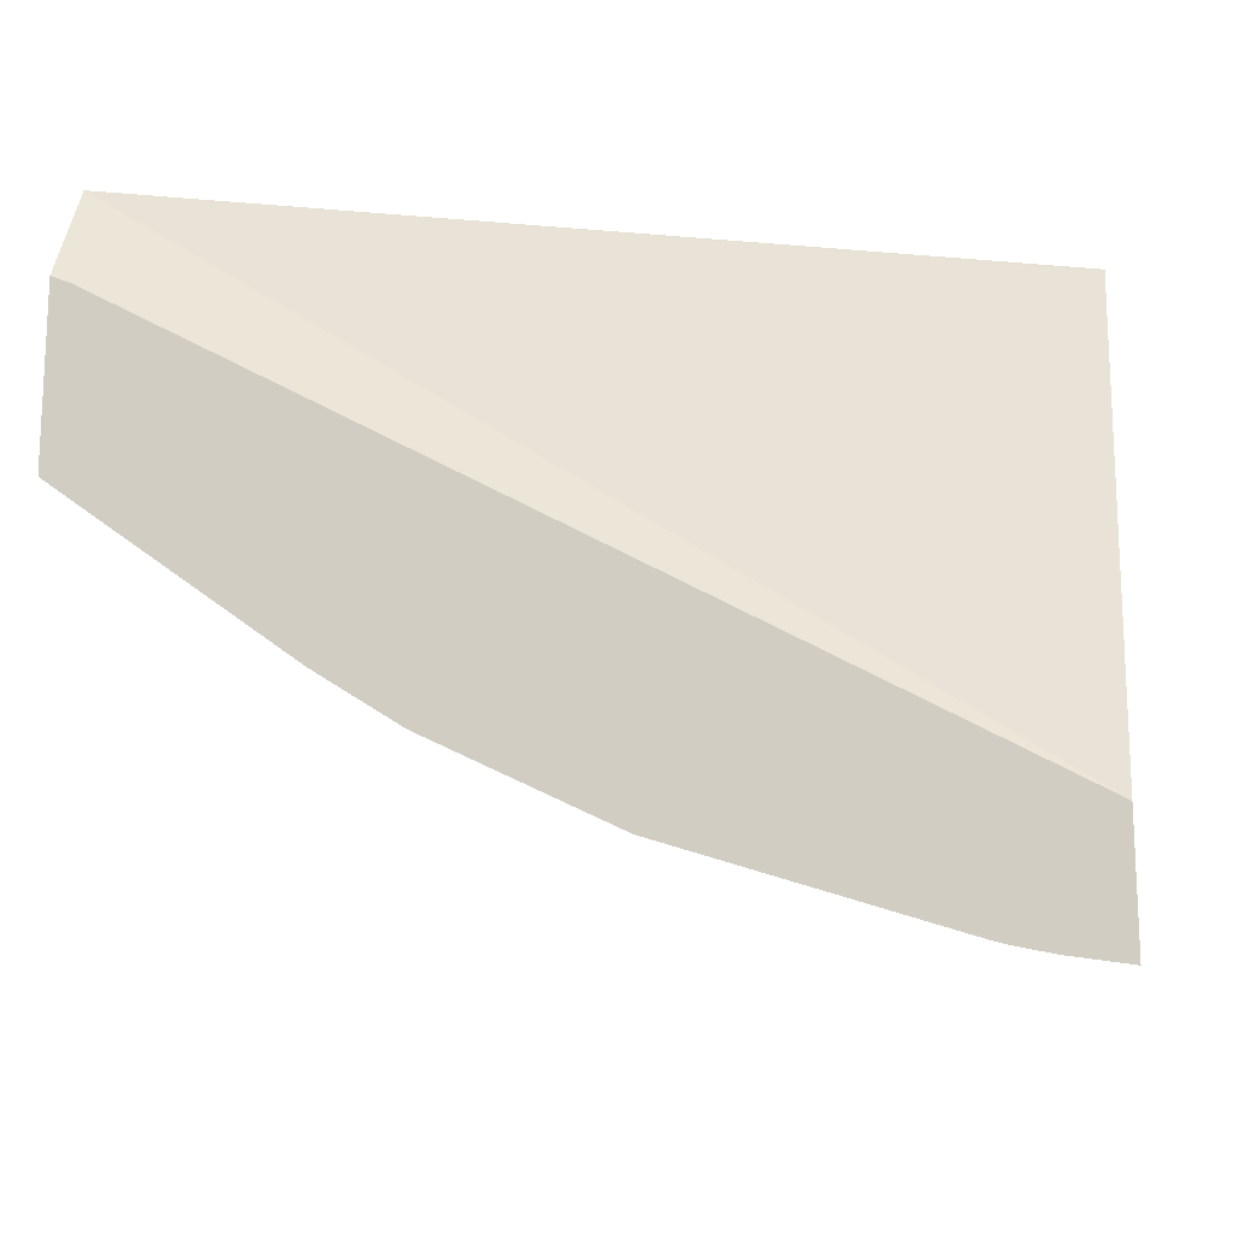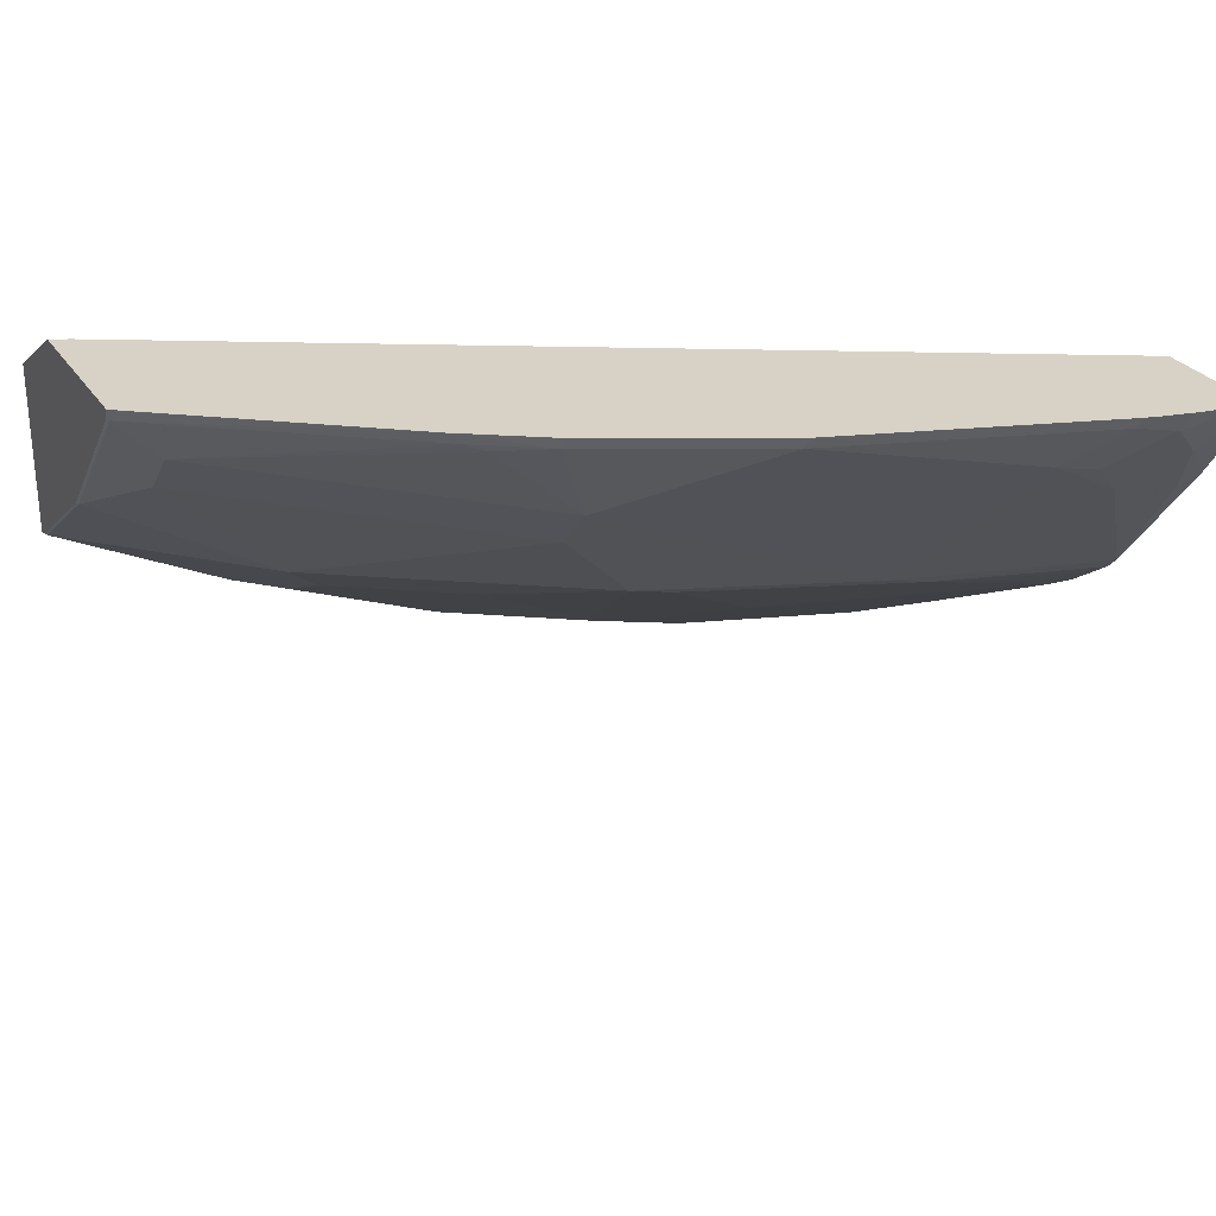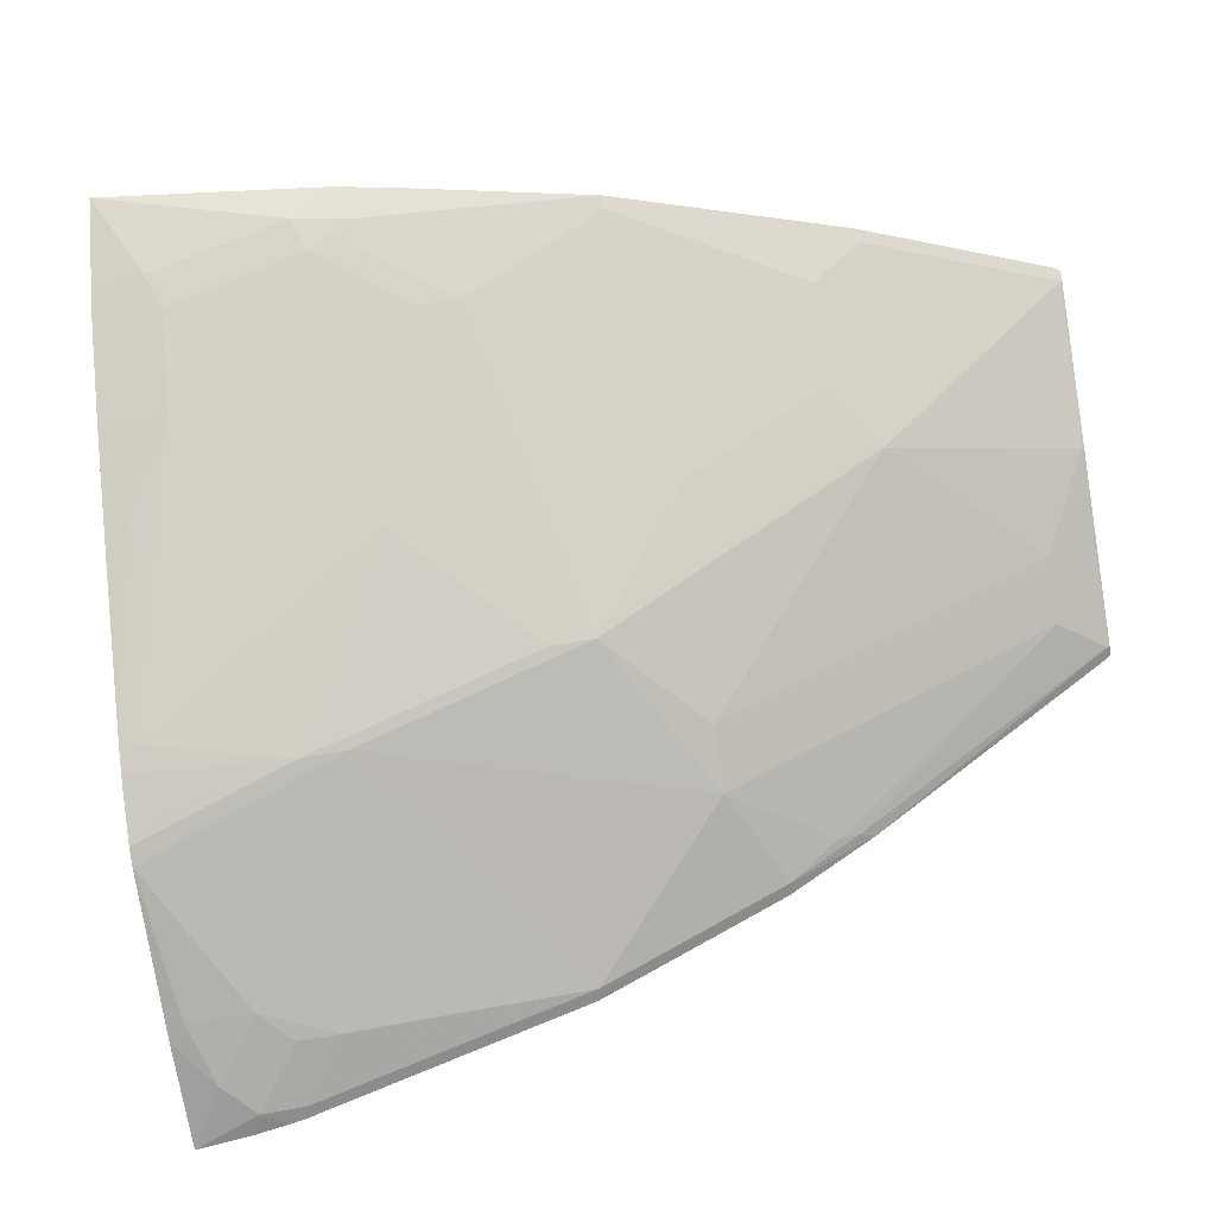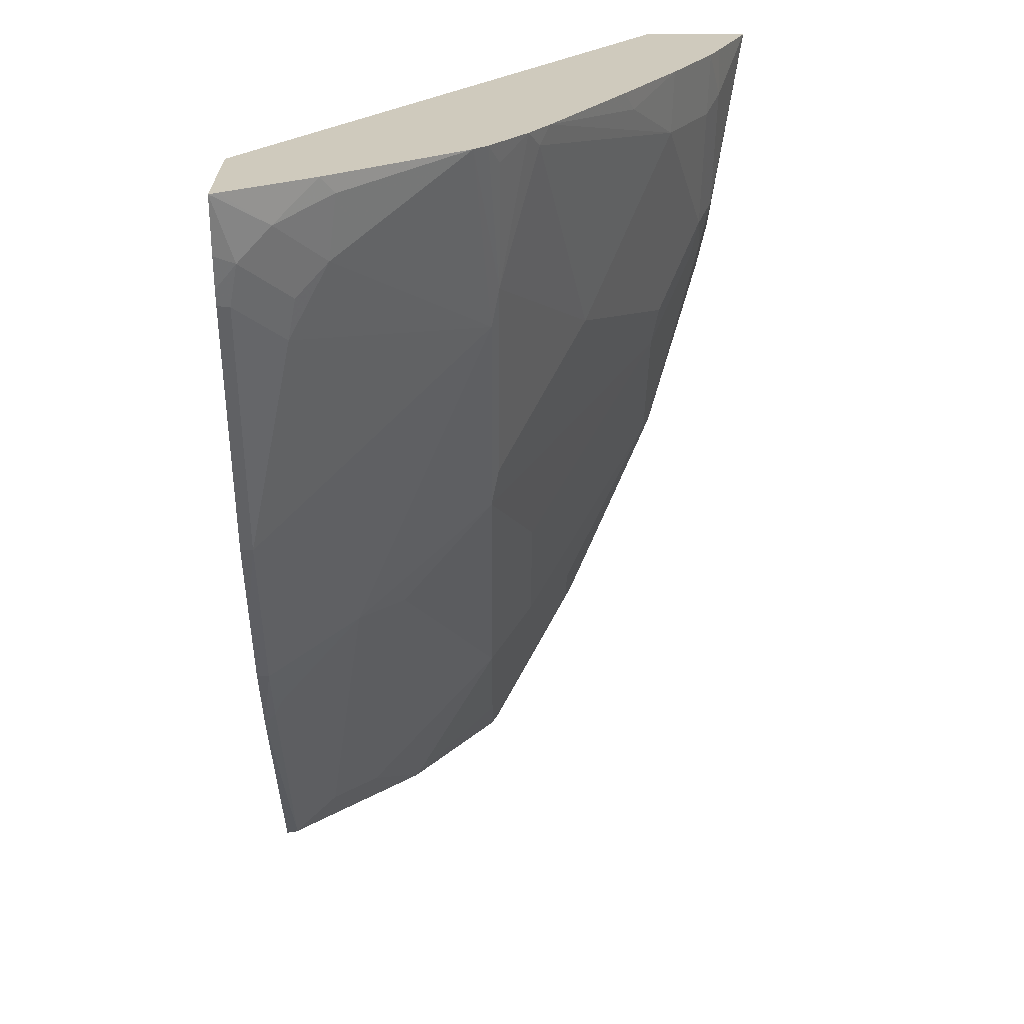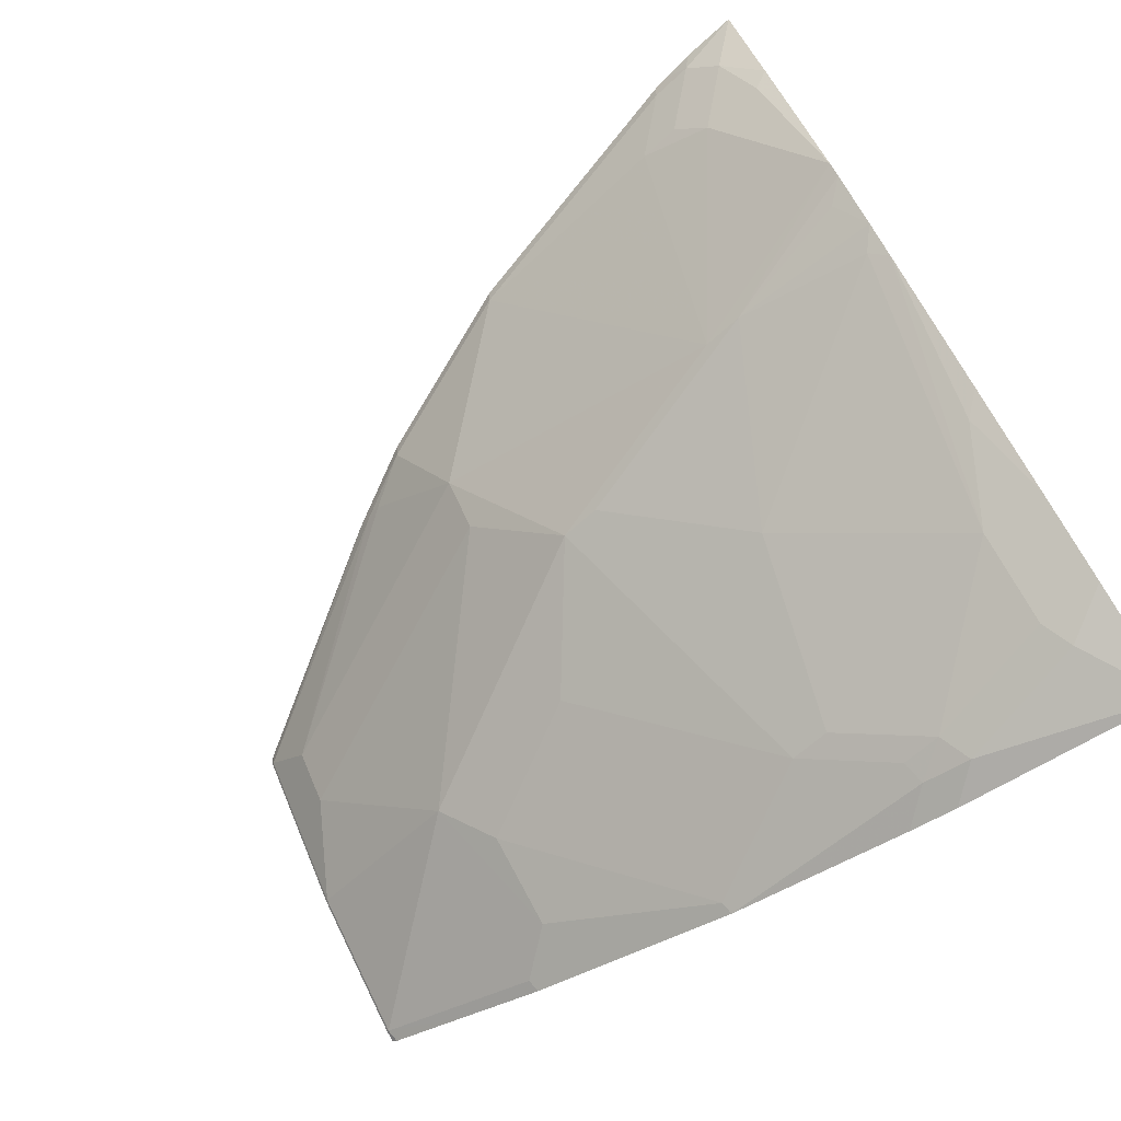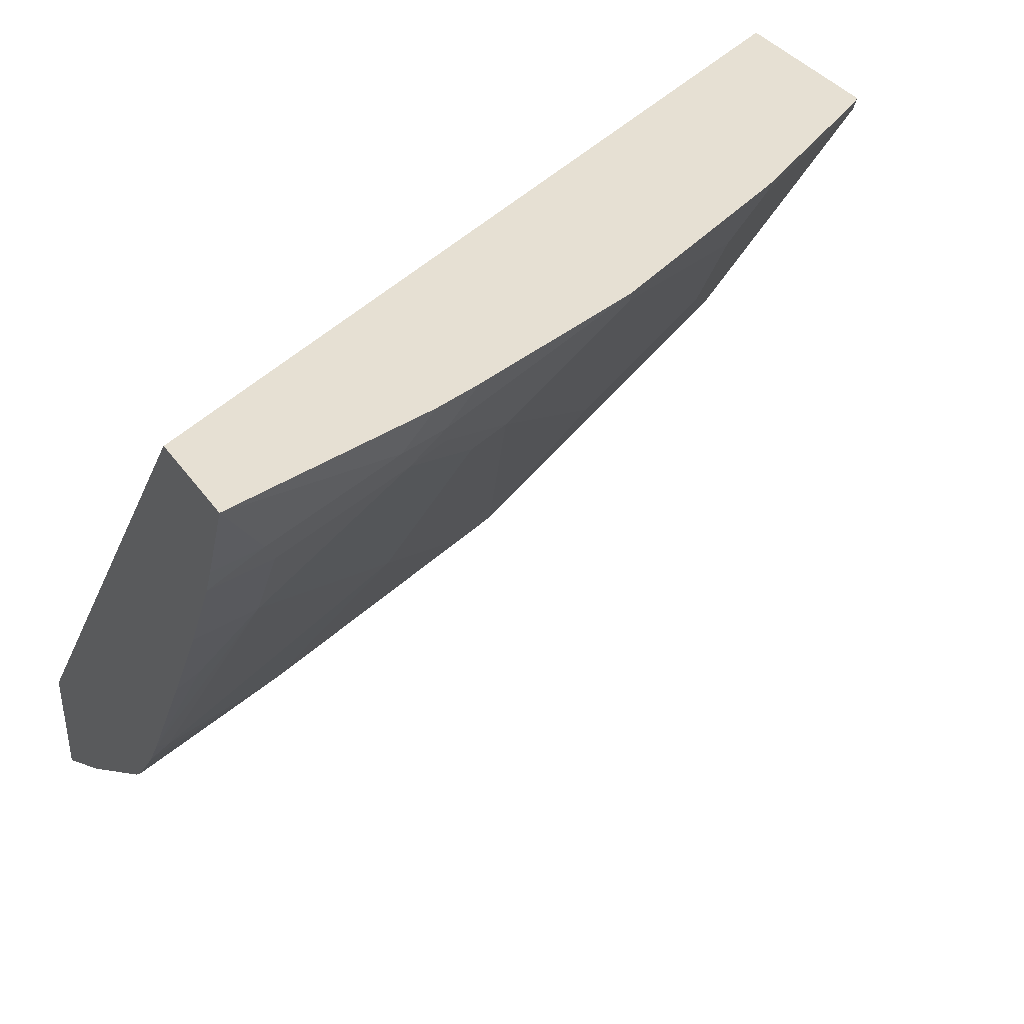
<metadata>
{"format":"obj","ext":"obj","renderer":"f3d","projection":"perspective","resolution":1024,"background":"white","views":[{"elev":-15.6,"azim":-169.1,"up":"+Z"},{"elev":27.6,"azim":153.2,"up":"+Y"},{"elev":-38.7,"azim":11.8,"up":"+Z"},{"elev":-67.2,"azim":-90.4,"up":"+Z"},{"elev":-77.0,"azim":-147.8,"up":"+Y"},{"elev":38.5,"azim":-31.8,"up":"+Z"}]}
</metadata>
<code>
v 0.2069 -0.2987 -0.9033
v 0.2069 -0.3018 -0.9012
v 0.2069 -0.2987 -0.8467
v 0.2332 -0.2987 -0.8991
v 0.2377 -0.3075 -0.8946
v 0.2237 -0.3215 -0.8877
v 0.2069 -0.3215 -0.8877
v 0.2069 -0.489 -0.572
v 0.6143 -0.3275 -0.5709
v 0.6055 -0.2987 -0.624
v 0.2482 -0.2987 -0.8957
v 0.2569 -0.3041 -0.8911
v 0.2586 -0.3285 -0.8737
v 0.2447 -0.3425 -0.8667
v 0.2149 -0.346 -0.8702
v 0.2069 -0.3401 -0.8748
v 0.2069 -0.4899 -0.5709
v 0.6143 -0.4097 -0.5709
v 0.6143 -0.2987 -0.6202
v 0.2555 -0.2987 -0.8938
v 0.2778 -0.325 -0.8702
v 0.3827 -0.3041 -0.8492
v 0.2069 -0.4013 -0.8268
v 0.2988 -0.4089 -0.7863
v 0.2069 -0.5392 -0.5709
v 0.6143 -0.4082 -0.576
v 0.6119 -0.4118 -0.5709
v 0.6133 -0.4089 -0.5767
v 0.6143 -0.2987 -0.7031
v 0.3813 -0.2987 -0.8519
v 0.4233 -0.2987 -0.8309
v 0.4665 -0.3041 -0.8073
v 0.4456 -0.346 -0.7863
v 0.2069 -0.4075 -0.8206
v 0.2796 -0.4124 -0.7898
v 0.4036 -0.4089 -0.7444
v 0.3845 -0.4124 -0.7479
v 0.2069 -0.5234 -0.6114
v 0.2307 -0.5242 -0.6081
v 0.2936 -0.5242 -0.5871
v 0.3098 -0.5242 -0.5709
v 0.6143 -0.3663 -0.6389
v 0.5699 -0.4327 -0.5709
v 0.5924 -0.4089 -0.5976
v 0.6081 -0.3774 -0.6291
v 0.6133 -0.367 -0.6395
v 0.5294 -0.4508 -0.5767
v 0.6143 -0.3034 -0.7018
v 0.612 -0.2987 -0.7051
v 0.4652 -0.2987 -0.8099
v 0.4892 -0.3075 -0.7898
v 0.5042 -0.2987 -0.7845
v 0.498 -0.3041 -0.7863
v 0.5924 -0.325 -0.7025
v 0.4456 -0.367 -0.7653
v 0.2167 -0.4124 -0.8108
v 0.2069 -0.4248 -0.7967
v 0.3216 -0.4543 -0.7059
v 0.2149 -0.4298 -0.7863
v 0.4665 -0.4089 -0.7025
v 0.4456 -0.4298 -0.6815
v 0.3827 -0.4508 -0.6815
v 0.3407 -0.4508 -0.7025
v 0.2069 -0.5179 -0.6248
v 0.2377 -0.5172 -0.6221
v 0.3006 -0.5172 -0.6011
v 0.3172 -0.519 -0.5871
v 0.3334 -0.519 -0.5709
v 0.6133 -0.346 -0.6605
v 0.6143 -0.3453 -0.6599
v 0.528 -0.4537 -0.5709
v 0.5085 -0.4508 -0.5976
v 0.5294 -0.4089 -0.6605
v 0.5924 -0.346 -0.6815
v 0.4246 -0.4928 -0.5767
v 0.6133 -0.3041 -0.7025
v 0.6133 -0.325 -0.6815
v 0.2069 -0.4345 -0.7804
v 0.3617 -0.4928 -0.6186
v 0.3425 -0.4962 -0.6221
v 0.2796 -0.4753 -0.685
v 0.2377 -0.4962 -0.664
v 0.5085 -0.4298 -0.6395
v 0.2069 -0.4969 -0.6667
v 0.3198 -0.5137 -0.5976
v 0.4232 -0.4956 -0.5709
v 0.4164 -0.4974 -0.5709
v 0.2069 -0.4704 -0.7158
v 0.2167 -0.4753 -0.7059
f 37 63 58
f 38 64 39
f 39 64 65
f 39 65 66
f 39 66 40
f 40 66 67
f 40 67 68
f 40 68 41
f 42 69 77
f 47 86 75
f 42 77 70
f 43 71 47
f 44 73 45
f 45 73 46
f 46 74 69
f 46 73 74
f 37 62 63
f 47 71 86
f 42 46 69
f 44 72 73
f 34 56 57
f 36 61 62
f 28 72 44
f 47 75 72
f 29 48 49
f 31 50 32
f 32 51 33
f 32 50 52
f 32 52 53
f 32 53 51
f 36 62 37
f 33 51 54
f 33 55 36
f 34 35 56
f 35 37 58
f 35 58 59
f 35 59 57
f 35 57 56
f 36 55 60
f 36 60 61
f 33 54 55
f 48 70 77
f 61 79 62
f 48 76 49
f 62 79 63
f 64 84 82
f 64 82 65
f 65 82 66
f 66 82 81
f 66 80 79
f 66 79 85
f 66 85 67
f 61 83 75
f 67 85 79
f 67 75 86
f 67 86 87
f 78 89 88
f 67 87 68
f 72 83 73
f 72 75 83
f 78 82 89
f 28 47 72
f 67 79 75
f 48 77 76
f 61 73 83
f 60 73 61
f 49 76 52
f 51 53 54
f 52 76 53
f 53 76 54
f 54 76 77
f 54 77 69
f 54 69 74
f 54 74 55
f 61 75 79
f 55 74 73
f 57 59 78
f 58 63 79
f 58 79 80
f 58 80 66
f 58 66 81
f 58 81 59
f 59 82 78
f 59 81 82
f 55 73 60
f 28 43 47
f 1 34 57
f 28 45 46
f 1 30 20
f 1 20 11
f 1 11 4
f 1 4 5
f 1 5 6
f 1 6 2
f 2 6 7
f 3 8 9
f 1 31 30
f 3 9 10
f 5 11 12
f 5 12 21
f 5 21 13
f 5 13 6
f 6 13 14
f 6 14 15
f 6 15 16
f 6 16 7
f 4 11 5
f 8 17 9
f 1 50 31
f 1 49 52
f 82 84 89
f 1 2 7
f 1 7 16
f 1 16 23
f 1 23 34
f 1 57 78
f 1 78 88
f 1 88 84
f 1 52 50
f 1 84 64
f 1 38 25
f 1 25 17
f 1 17 8
f 1 8 3
f 1 3 10
f 1 10 19
f 1 19 29
f 1 29 49
f 1 64 38
f 28 46 42
f 9 18 26
f 9 42 70
f 18 27 28
f 18 28 26
f 21 22 24
f 22 30 31
f 22 31 32
f 22 32 33
f 22 33 24
f 23 24 35
f 15 23 16
f 23 35 34
f 24 36 37
f 24 37 35
f 25 38 39
f 25 39 40
f 25 40 41
f 26 28 42
f 27 43 28
f 28 44 45
f 24 33 36
f 9 26 42
f 14 24 23
f 14 23 15
f 9 70 48
f 9 48 29
f 9 29 19
f 9 19 10
f 9 17 25
f 9 25 41
f 9 41 68
f 9 68 87
f 14 21 24
f 9 87 86
f 9 71 43
f 9 43 27
f 9 27 18
f 11 20 12
f 12 20 30
f 12 30 22
f 12 22 21
f 13 21 14
f 9 86 71
f 84 88 89

</code>
